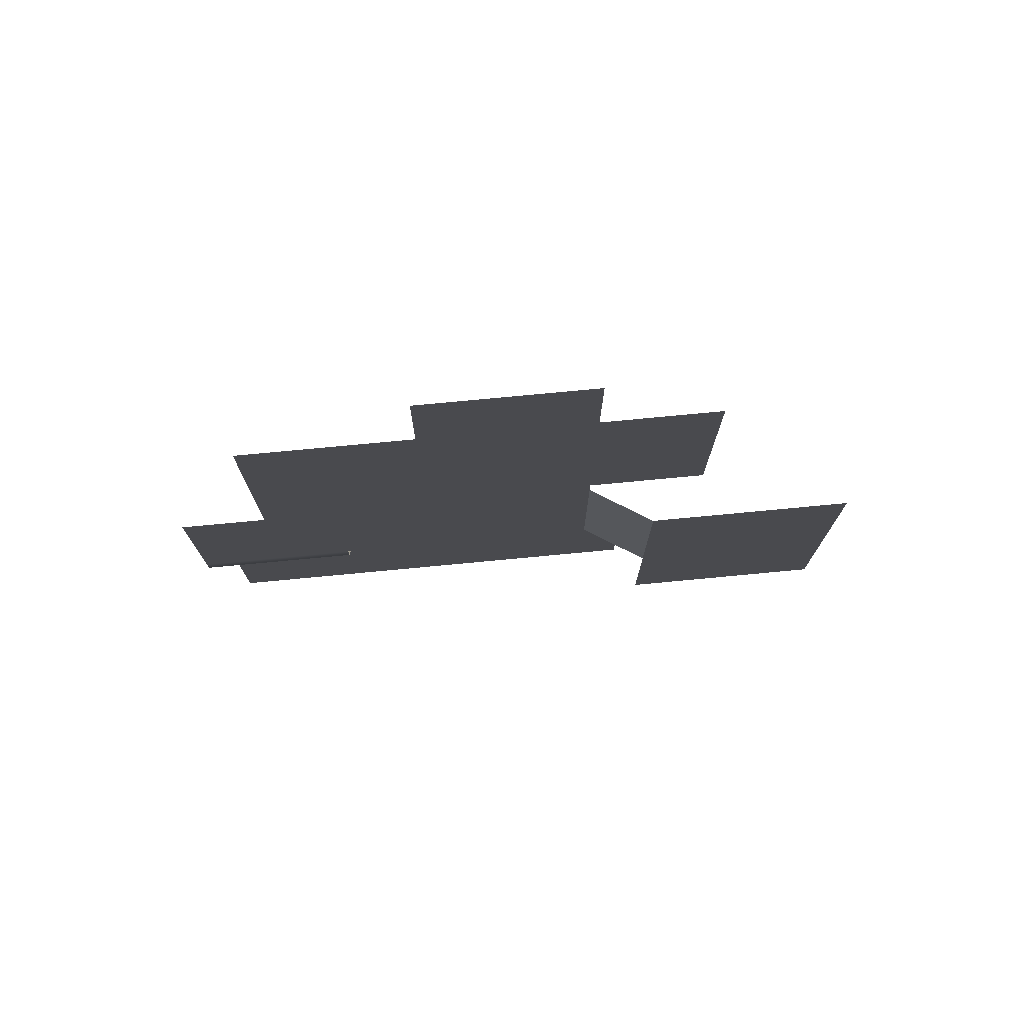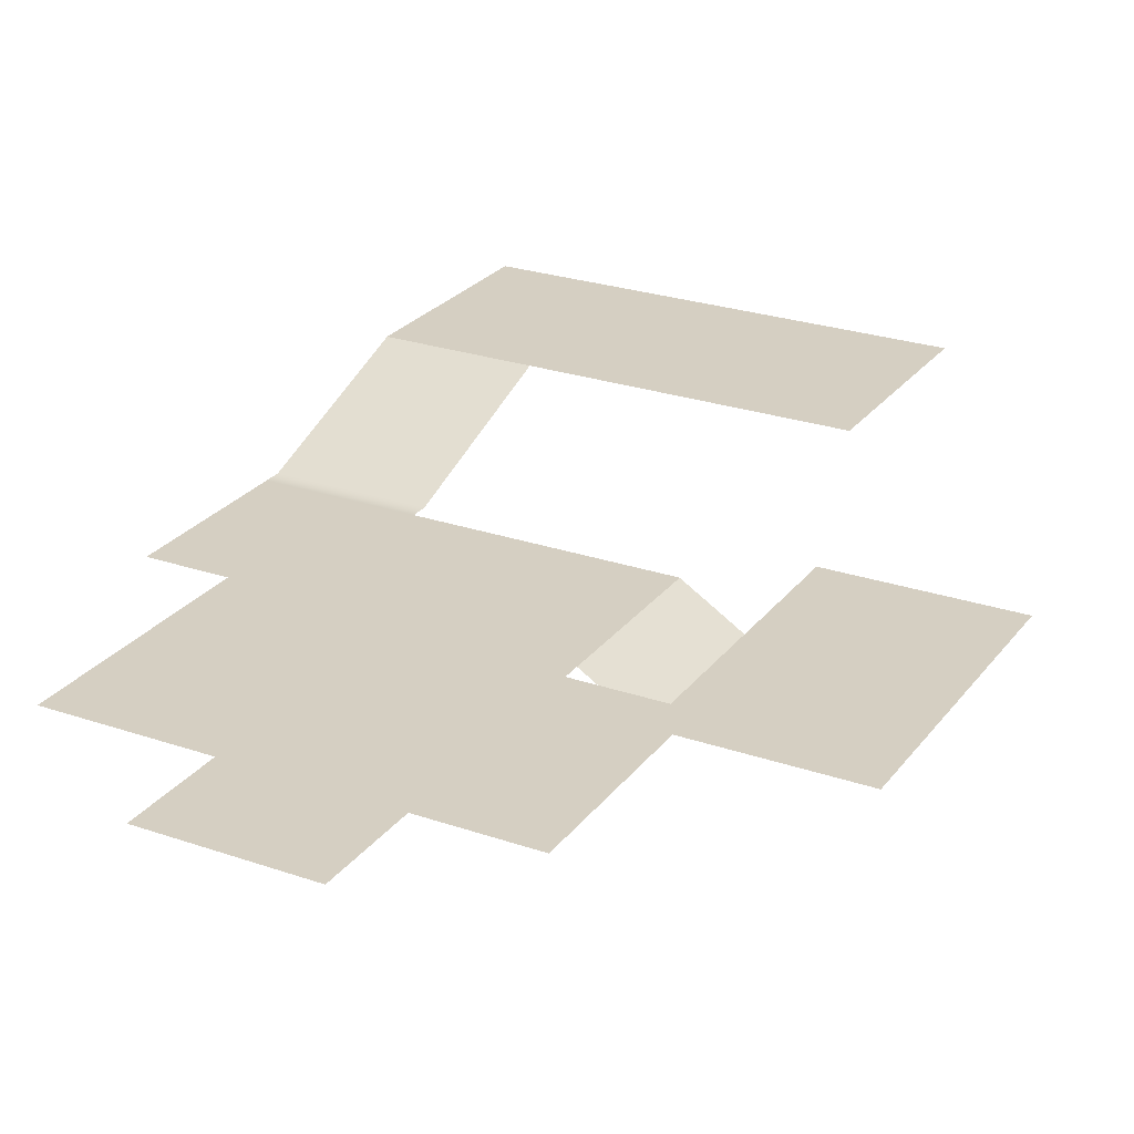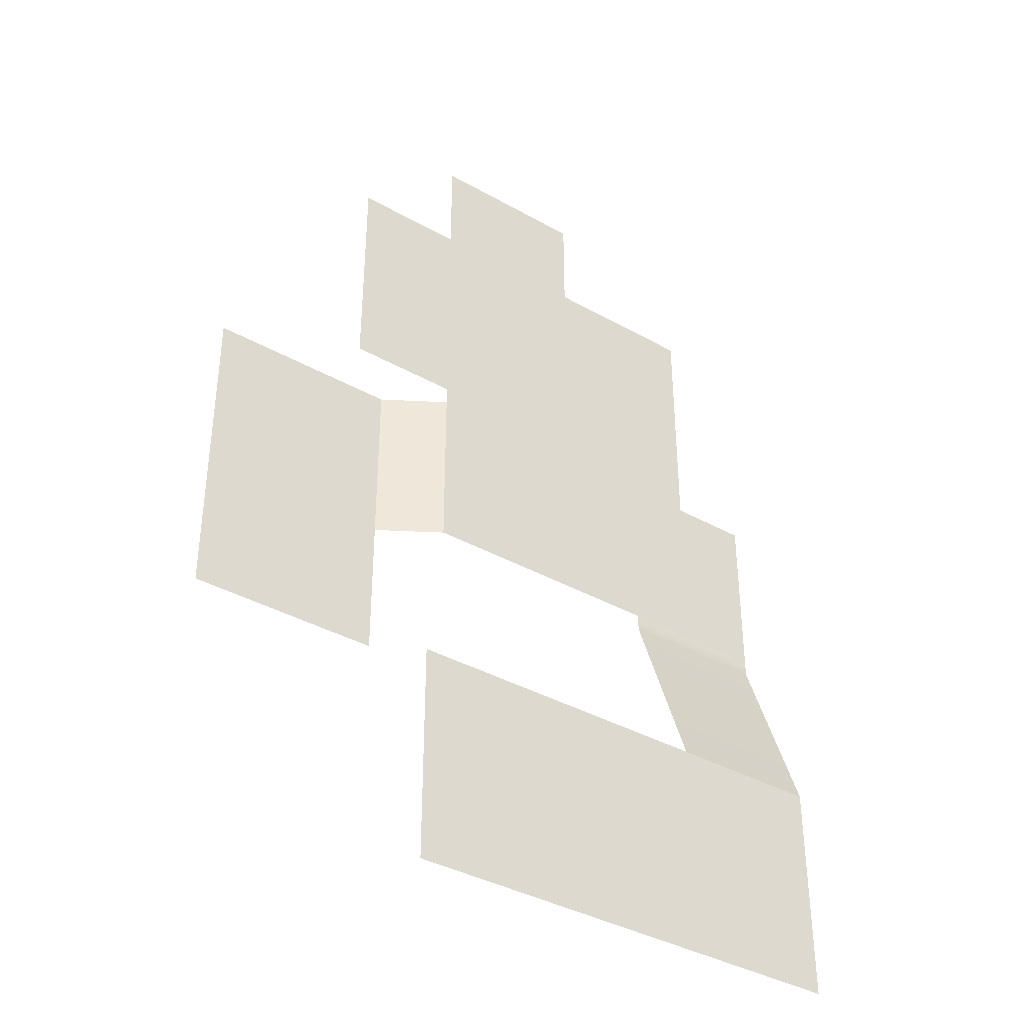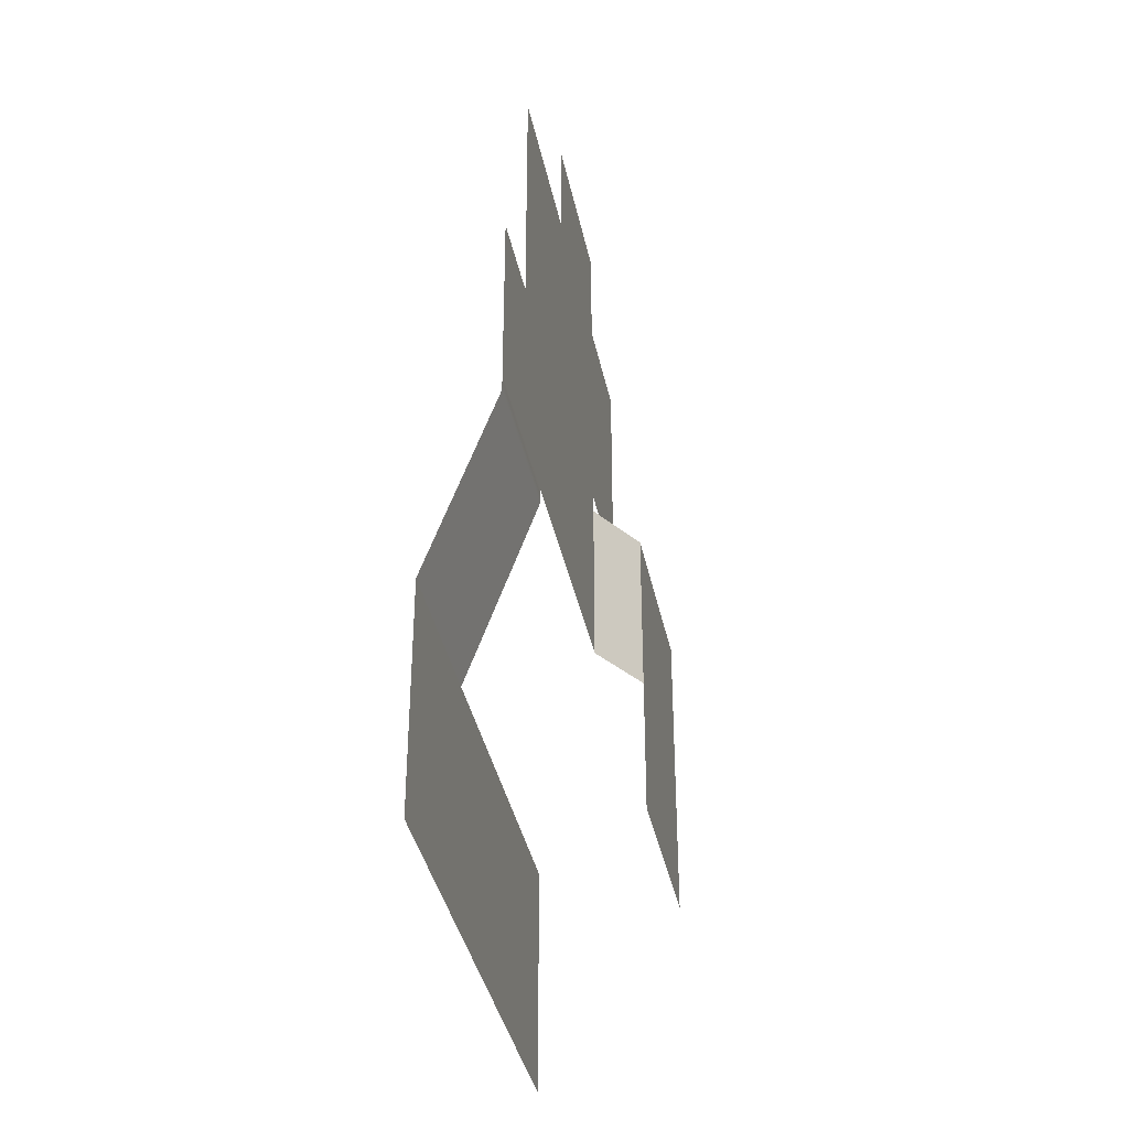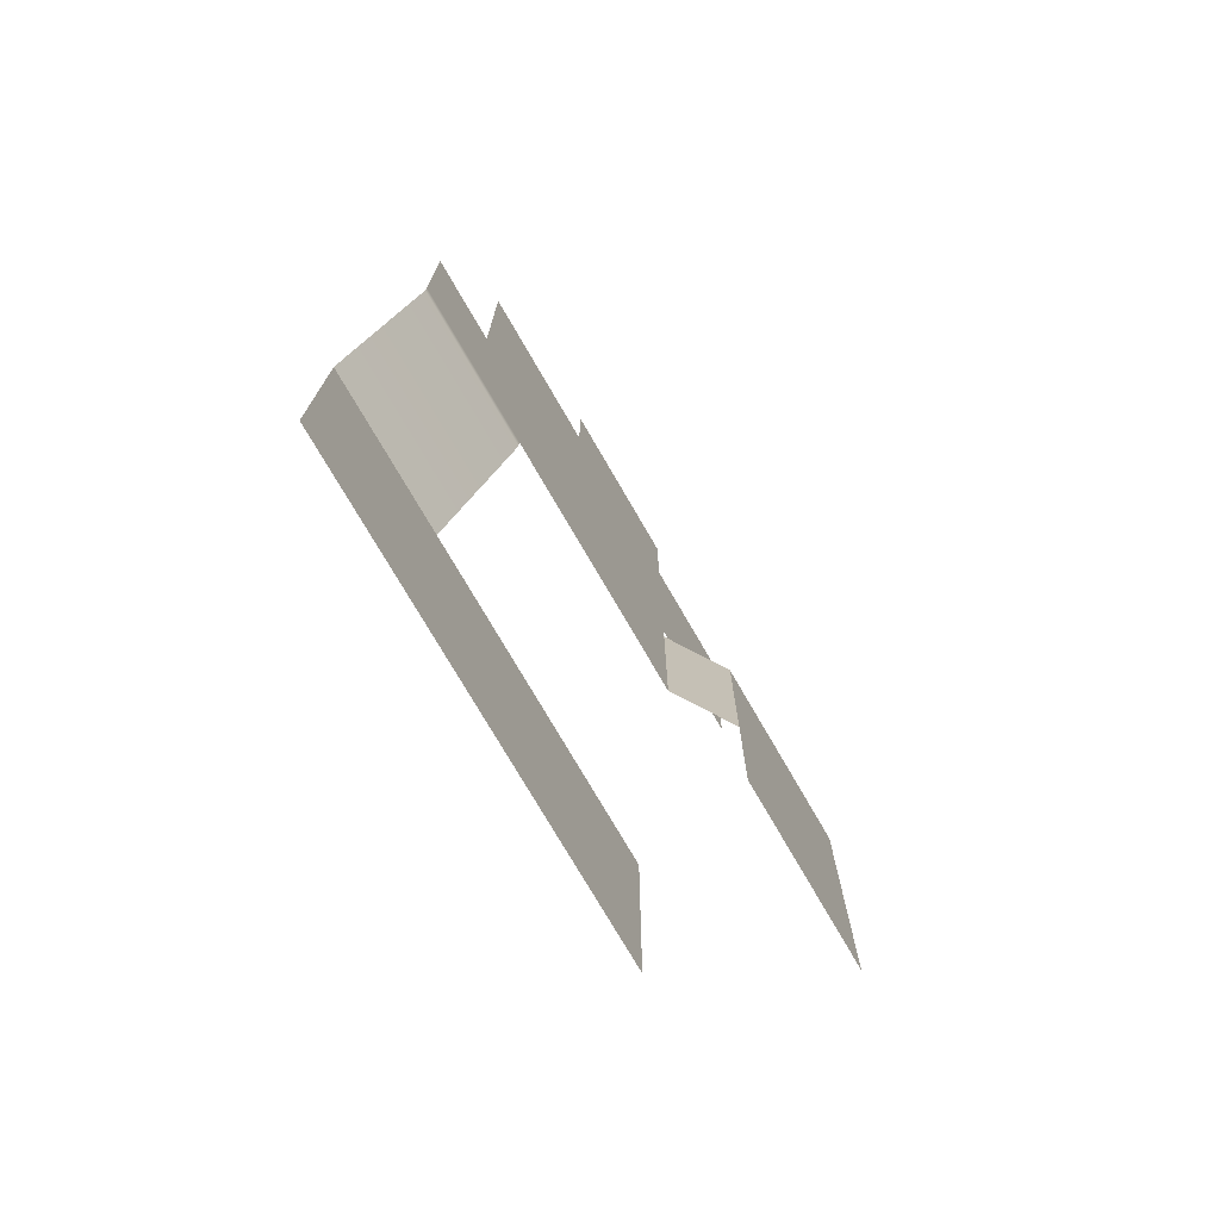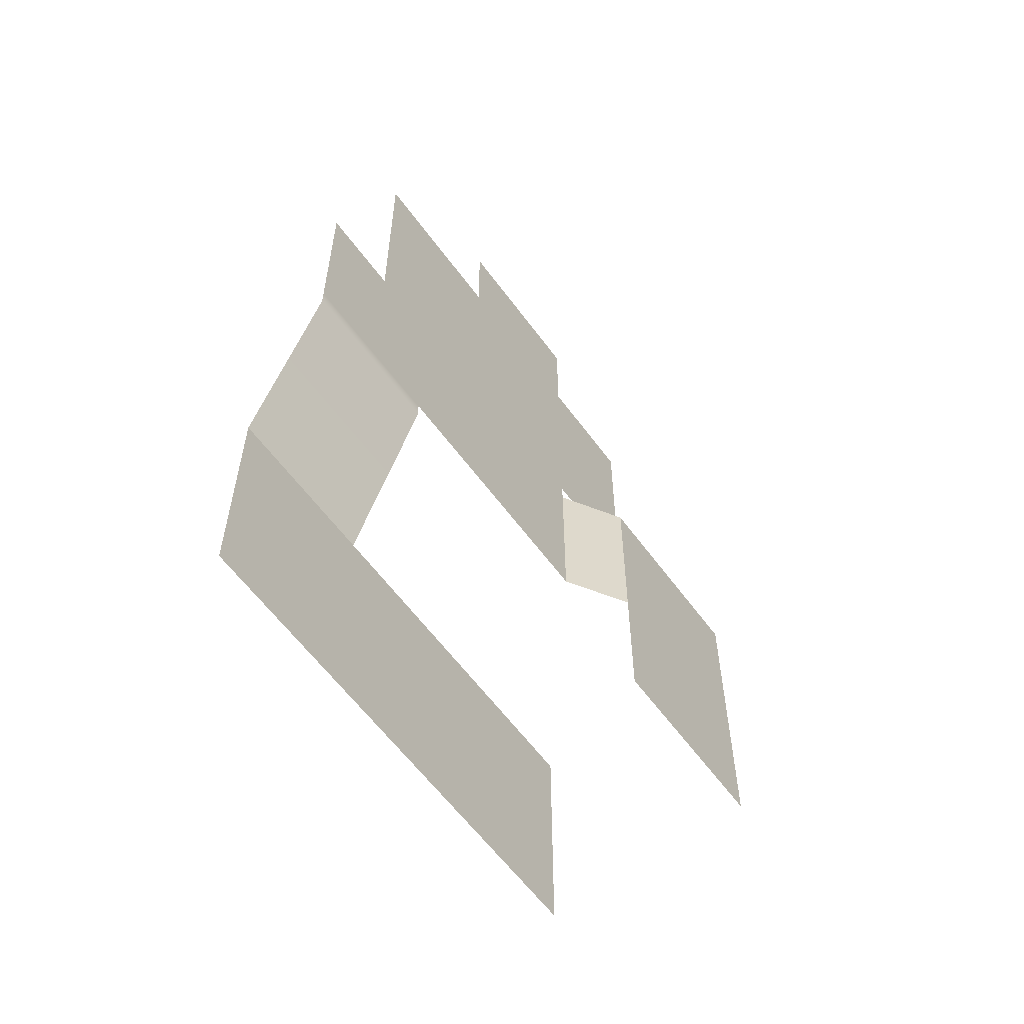
<metadata>
{"format":"obj","ext":"obj","renderer":"f3d","projection":"perspective","resolution":1024,"background":"white","views":[{"elev":76.6,"azim":-5.4,"up":"+Z"},{"elev":25.9,"azim":28.6,"up":"+Y"},{"elev":-37.9,"azim":144.3,"up":"+Z"},{"elev":-37.8,"azim":-78.5,"up":"+Z"},{"elev":-75.1,"azim":-59.9,"up":"+Z"},{"elev":-59.8,"azim":-54.0,"up":"+Z"}]}
</metadata>
<code>
g default
v -30.81 0 135.9
v 22.94 0 135.9
v -30.81 0 101.1
v 22.94 0 101.1
v -30.81 0 26.11
v 22.94 0 26.11
v -83.84 0 101.1
v -83.84 0 26.11
v 59.75 0 101.1
v 59.75 0 26.11
v -30.81 0 19.96
v 22.94 0 19.96
v -83.84 0 19.96
v -30.81 0 -38.11
v 22.94 0 -38.11
v -83.84 0 -38.11
v 42.54 -12.28 19.96
v 42.54 -12.28 -38.11
v 106.3 -12.28 19.96
v 106.3 -12.28 -38.11
v 42.54 -12.28 -85.42
v 106.3 -12.28 -85.42
v -110.7 0 19.96
v -110.7 0 -38.11
v -60.76 0 -38.11
v -60.76 0 19.96
v -60.76 0 26.11
v -60.76 0 101.1
v -83.84 0 -43.86
v -110.7 0 -43.86
v -60.76 0 -43.86
v -83.84 21.71 -105.2
v -110.7 21.71 -105.2
v -60.76 21.71 -105.2
v -83.84 21.71 -177.6
v -110.7 21.71 -177.6
v -60.76 21.71 -177.6
v 42.36 21.71 -105.2
v 42.36 21.71 -177.6
g pasted__pPlane1 group
f 1 2 4 3
f 3 4 6 5
f 3 5 27 28
f 6 4 9 10
f 5 6 12 11
f 27 5 11 26
f 11 12 15 14
f 26 11 14 25
f 15 12 17 18
f 18 17 19 20
f 18 20 22 21
f 13 16 24 23
f 13 26 25 16
f 8 27 26 13
f 28 27 8 7
f 24 16 29 30
f 16 25 31 29
f 30 29 32 33
f 29 31 34 32
f 33 32 35 36
f 32 34 37 35
f 37 34 38 39

</code>
